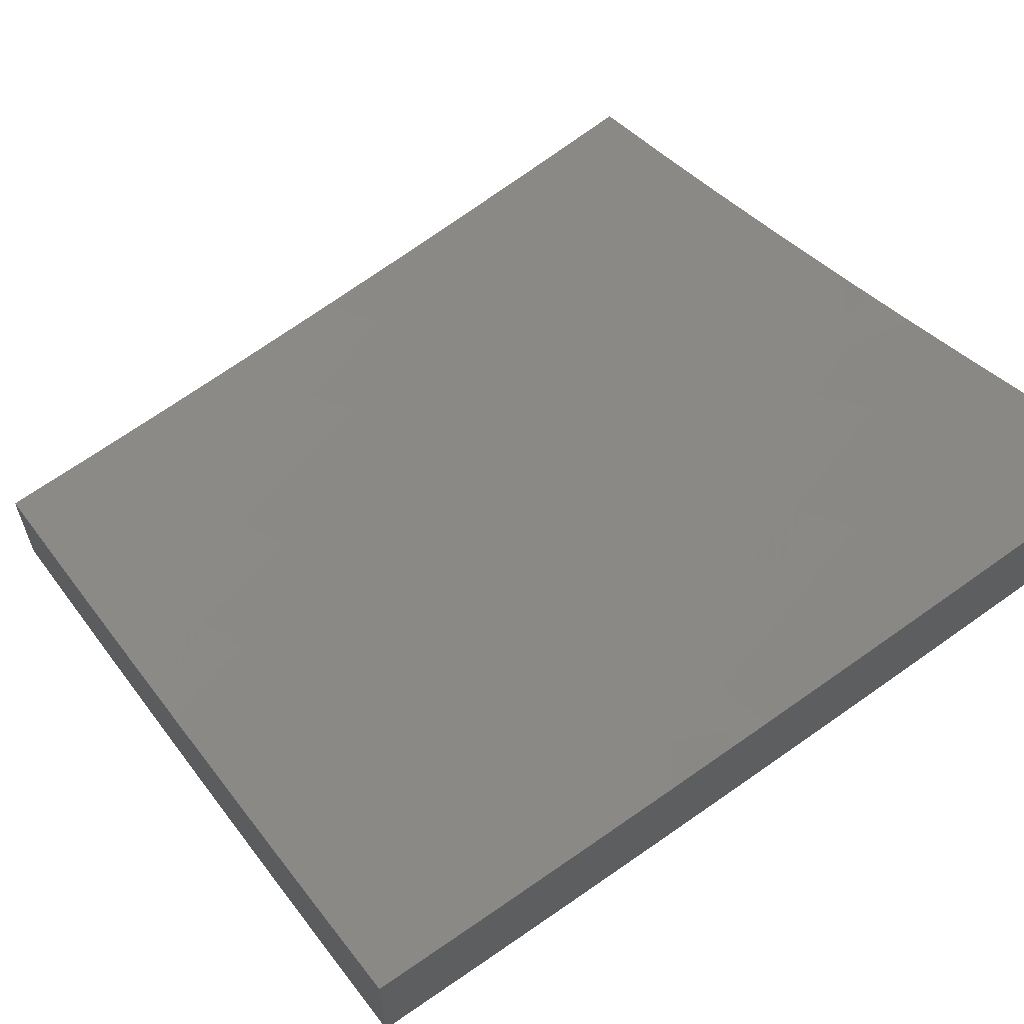
<metadata>
{"format":"stl","ext":"stl","renderer":"f3d","projection":"perspective","resolution":1024,"background":"white","views":[{"elev":62.6,"azim":-33.5,"up":"+Z"}]}
</metadata>
<code>
# stl→obj: 388 verts, 772 faces
v 2 -4.878 -10.25
v 2 -5 -10.18
v 1.964 -4.932 -10.23
v 1.876 -5 -10.21
v 1.88 -4.963 -10.23
v 1.796 -4.992 -10.23
v 1.77 -4.92 -10.27
v 1.752 -5 -10.23
v 1.687 -4.947 -10.27
v 1.627 -5 -10.25
v 1.605 -4.974 -10.27
v 1.522 -4.999 -10.27
v 1.499 -4.925 -10.31
v 1.502 -5 -10.27
v 1.417 -4.948 -10.31
v 1.377 -5 -10.29
v 1.335 -4.969 -10.31
v 1.251 -5 -10.31
v 1.254 -4.99 -10.31
v 1.126 -5 -10.32
v 1.154 -4.933 -10.36
v 1.074 -4.951 -10.36
v 1.057 -4.875 -10.4
v 1 -4.878 -10.4
v 1.041 -4.799 -10.44
v 1 -4.755 -10.47
v 1.024 -4.722 -10.48
v 1 -4.631 -10.53
v 1.008 -4.646 -10.52
v 1.083 -4.63 -10.52
v 1.101 -4.706 -10.48
v 1.178 -4.688 -10.48
v 1.197 -4.764 -10.44
v 1.275 -4.744 -10.44
v 1.295 -4.82 -10.4
v 1.375 -4.799 -10.4
v 1.396 -4.873 -10.36
v 1.477 -4.851 -10.36
v 1.581 -4.9 -10.31
v 1 -5 -10.34
v 1.065 -4.553 -10.56
v 1 -4.506 -10.59
v 1.047 -4.477 -10.6
v 1 -4.381 -10.65
v 1.029 -4.4 -10.63
v 1.011 -4.323 -10.67
v 1.101 -4.383 -10.63
v 1.082 -4.307 -10.67
v 1.173 -4.365 -10.63
v 1.153 -4.289 -10.67
v 1.245 -4.346 -10.63
v 1.223 -4.27 -10.67
v 1.317 -4.326 -10.63
v 1.294 -4.25 -10.67
v 1.389 -4.305 -10.63
v 1.364 -4.229 -10.67
v 1.46 -4.282 -10.63
v 1.435 -4.207 -10.67
v 1.532 -4.258 -10.63
v 1.505 -4.183 -10.67
v 1.604 -4.233 -10.63
v 1.576 -4.159 -10.67
v 1.675 -4.206 -10.63
v 1.646 -4.133 -10.67
v 1.746 -4.178 -10.63
v 1.715 -4.105 -10.67
v 1.817 -4.149 -10.63
v 1.785 -4.077 -10.67
v 1.887 -4.119 -10.63
v 1.854 -4.047 -10.67
v 1.958 -4.088 -10.63
v 1.923 -4.016 -10.67
v 2 -4 -10.66
v 1.876 -4 -10.69
v 1.753 -4.004 -10.71
v 1.685 -4.032 -10.71
v 1.616 -4.059 -10.71
v 1.547 -4.084 -10.71
v 1.478 -4.109 -10.71
v 1.409 -4.132 -10.71
v 1.34 -4.154 -10.71
v 1.271 -4.175 -10.71
v 1.201 -4.194 -10.71
v 1.132 -4.213 -10.71
v 1.063 -4.23 -10.71
v 1 -4.255 -10.7
v 1.043 -4.153 -10.74
v 1 -4.128 -10.76
v 1.024 -4.076 -10.78
v 1 -4 -10.81
v 1.091 -4.059 -10.78
v 1.126 -4 -10.8
v 1.158 -4.042 -10.78
v 1.225 -4.023 -10.78
v 1.248 -4.099 -10.74
v 1.316 -4.078 -10.74
v 1.251 -4 -10.78
v 1.291 -4.003 -10.78
v 1.377 -4 -10.77
v 1.384 -4.057 -10.74
v 1.452 -4.034 -10.74
v 1.502 -4 -10.75
v 1.519 -4.01 -10.74
v 1.627 -4 -10.73
v 1.751 -4 -10.71
v 2 -4.128 -10.61
v 1.992 -4.159 -10.6
v 1.92 -4.191 -10.6
v 1.848 -4.222 -10.6
v 1.776 -4.251 -10.6
v 1.704 -4.279 -10.6
v 1.631 -4.306 -10.6
v 1.559 -4.332 -10.6
v 1.486 -4.356 -10.6
v 1.413 -4.38 -10.6
v 1.34 -4.402 -10.6
v 1.267 -4.422 -10.6
v 1.194 -4.442 -10.6
v 1.12 -4.46 -10.6
v 2 -4.255 -10.55
v 2 -4.381 -10.49
v 1.986 -4.334 -10.52
v 1.953 -4.263 -10.56
v 2 -4.506 -10.44
v 1.943 -4.438 -10.48
v 1.912 -4.366 -10.52
v 1.88 -4.294 -10.56
v 1.974 -4.51 -10.44
v 2 -4.631 -10.37
v 1.928 -4.613 -10.4
v 1.958 -4.685 -10.36
v 1.849 -4.644 -10.4
v 1.878 -4.716 -10.36
v 1.77 -4.673 -10.4
v 1.798 -4.746 -10.36
v 1.691 -4.701 -10.4
v 1.718 -4.774 -10.36
v 1.612 -4.727 -10.4
v 1.637 -4.801 -10.36
v 1.533 -4.752 -10.4
v 1.557 -4.826 -10.36
v 1.454 -4.776 -10.4
v 2 -4.755 -10.31
v 1.987 -4.756 -10.31
v 1.907 -4.788 -10.31
v 1.825 -4.818 -10.31
v 1.744 -4.847 -10.31
v 1.663 -4.874 -10.31
v 1.935 -4.86 -10.27
v 1.807 -4.324 -10.56
v 1.733 -4.353 -10.56
v 1.659 -4.38 -10.56
v 1.585 -4.406 -10.56
v 1.511 -4.431 -10.56
v 1.437 -4.455 -10.56
v 1.363 -4.477 -10.56
v 1.288 -4.498 -10.56
v 1.214 -4.518 -10.56
v 1.14 -4.536 -10.56
v 1.837 -4.396 -10.52
v 1.762 -4.426 -10.52
v 1.687 -4.454 -10.52
v 1.612 -4.48 -10.52
v 1.537 -4.505 -10.52
v 1.461 -4.529 -10.52
v 1.386 -4.552 -10.52
v 1.31 -4.573 -10.52
v 1.234 -4.593 -10.52
v 1.159 -4.612 -10.52
v 1.867 -4.469 -10.48
v 1.791 -4.498 -10.48
v 1.715 -4.527 -10.48
v 1.639 -4.554 -10.48
v 1.562 -4.579 -10.48
v 1.485 -4.604 -10.48
v 1.408 -4.627 -10.48
v 1.332 -4.649 -10.48
v 1.255 -4.669 -10.48
v 1.897 -4.541 -10.44
v 1.82 -4.571 -10.44
v 1.743 -4.6 -10.44
v 1.665 -4.627 -10.44
v 1.587 -4.653 -10.44
v 1.509 -4.678 -10.44
v 1.431 -4.702 -10.44
v 1.353 -4.724 -10.44
v 1.853 -4.891 -10.27
v 1.18 -4.118 -10.74
v 1.112 -4.136 -10.74
v 1.315 -4.895 -10.36
v 1.216 -4.839 -10.4
v 1.119 -4.782 -10.44
v 1.235 -4.915 -10.36
v 1.137 -4.858 -10.4
v 1 -4.878 -10.25
v 1 -5 -10.18
v 1.074 -4.951 -10.2
v 1.126 -5 -10.17
v 1.154 -4.934 -10.2
v 1.251 -5 -10.15
v 1.235 -4.915 -10.2
v 1.254 -4.99 -10.16
v 1.315 -4.895 -10.2
v 1.335 -4.97 -10.16
v 1.396 -4.873 -10.2
v 1.417 -4.948 -10.16
v 1.477 -4.851 -10.2
v 1.499 -4.925 -10.16
v 1.557 -4.827 -10.2
v 1.581 -4.9 -10.16
v 1.638 -4.801 -10.2
v 1.663 -4.874 -10.16
v 1.718 -4.774 -10.2
v 1.744 -4.847 -10.16
v 1.798 -4.746 -10.2
v 1.825 -4.818 -10.16
v 1.878 -4.716 -10.2
v 1.907 -4.788 -10.16
v 1.958 -4.685 -10.2
v 1.988 -4.757 -10.16
v 2 -4.755 -10.16
v 1.935 -4.86 -10.12
v 1.853 -4.891 -10.12
v 1.88 -4.963 -10.07
v 1.796 -4.992 -10.07
v 1.876 -5 -10.05
v 1.752 -5 -10.08
v 1.77 -4.92 -10.12
v 1.688 -4.948 -10.12
v 1.377 -5 -10.14
v 1.502 -5 -10.12
v 1.522 -4.999 -10.12
v 1.605 -4.974 -10.12
v 1.627 -5 -10.1
v 1.964 -4.932 -10.07
v 2 -5 -10.03
v 2 -4.878 -10.09
v 2 -4.631 -10.22
v 1.928 -4.613 -10.24
v 1.849 -4.644 -10.24
v 1.77 -4.673 -10.24
v 1.692 -4.701 -10.24
v 1.612 -4.727 -10.24
v 1.533 -4.753 -10.24
v 1.454 -4.776 -10.24
v 1.375 -4.799 -10.24
v 1.295 -4.82 -10.24
v 1.216 -4.84 -10.24
v 1.137 -4.858 -10.24
v 1.057 -4.875 -10.24
v 1.041 -4.799 -10.29
v 1 -4.755 -10.31
v 1.024 -4.723 -10.33
v 1.008 -4.646 -10.37
v 1.083 -4.63 -10.37
v 1 -4.631 -10.38
v 1.065 -4.554 -10.41
v 1 -4.506 -10.44
v 1.047 -4.477 -10.45
v 1.029 -4.4 -10.48
v 1.101 -4.384 -10.48
v 1.082 -4.307 -10.52
v 1.153 -4.289 -10.52
v 1.132 -4.213 -10.56
v 1.202 -4.194 -10.56
v 1.18 -4.118 -10.59
v 1.248 -4.099 -10.59
v 1.225 -4.023 -10.63
v 1.291 -4.003 -10.63
v 1.251 -4 -10.64
v 1.377 -4 -10.62
v 1.384 -4.057 -10.59
v 1.452 -4.034 -10.59
v 1.409 -4.132 -10.56
v 1.479 -4.109 -10.56
v 1.435 -4.207 -10.52
v 1.505 -4.184 -10.52
v 1.461 -4.282 -10.48
v 1.532 -4.258 -10.48
v 1.486 -4.357 -10.45
v 1.559 -4.332 -10.45
v 1.511 -4.431 -10.41
v 1.586 -4.406 -10.41
v 1.537 -4.506 -10.37
v 1.612 -4.48 -10.37
v 1.562 -4.58 -10.33
v 1.639 -4.554 -10.33
v 1.587 -4.654 -10.29
v 1.665 -4.628 -10.29
v 2 -4.506 -10.28
v 1.898 -4.541 -10.29
v 1.82 -4.571 -10.29
v 1.743 -4.6 -10.29
v 2 -4.381 -10.34
v 1.943 -4.438 -10.33
v 1.975 -4.51 -10.29
v 1.867 -4.469 -10.33
v 1.791 -4.499 -10.33
v 1.715 -4.527 -10.33
v 2 -4.255 -10.4
v 1.986 -4.335 -10.37
v 1.912 -4.366 -10.37
v 1.837 -4.397 -10.37
v 2 -4.128 -10.46
v 1.992 -4.159 -10.45
v 1.92 -4.191 -10.45
v 1.953 -4.263 -10.41
v 1.849 -4.222 -10.45
v 1.88 -4.294 -10.41
v 1.776 -4.252 -10.45
v 1.807 -4.324 -10.41
v 1.733 -4.353 -10.41
v 1.762 -4.426 -10.37
v 1.687 -4.454 -10.37
v 1.958 -4.088 -10.48
v 2 -4 -10.51
v 1.923 -4.017 -10.52
v 1.876 -4 -10.54
v 1.854 -4.047 -10.52
v 1.753 -4.004 -10.56
v 1.785 -4.077 -10.52
v 1.685 -4.032 -10.56
v 1.716 -4.106 -10.52
v 1.646 -4.133 -10.52
v 1.675 -4.206 -10.48
v 1.604 -4.233 -10.48
v 1.632 -4.307 -10.45
v 1.752 -4 -10.56
v 1.627 -4 -10.58
v 1.616 -4.059 -10.56
v 1.576 -4.159 -10.52
v 1.519 -4.01 -10.59
v 1.502 -4 -10.6
v 1.126 -4 -10.65
v 1.158 -4.042 -10.63
v 1.112 -4.136 -10.59
v 1.063 -4.23 -10.56
v 1 -4.255 -10.55
v 1.011 -4.323 -10.52
v 1 -4.381 -10.5
v 1.091 -4.059 -10.63
v 1 -4 -10.66
v 1.024 -4.076 -10.63
v 1 -4.128 -10.61
v 1.043 -4.153 -10.59
v 1.119 -4.782 -10.29
v 1.197 -4.764 -10.29
v 1.275 -4.745 -10.29
v 1.353 -4.724 -10.29
v 1.431 -4.702 -10.29
v 1.509 -4.678 -10.29
v 1.101 -4.706 -10.33
v 1.178 -4.688 -10.33
v 1.255 -4.669 -10.33
v 1.332 -4.649 -10.33
v 1.409 -4.627 -10.33
v 1.485 -4.604 -10.33
v 1.159 -4.612 -10.37
v 1.14 -4.536 -10.41
v 1.214 -4.518 -10.41
v 1.194 -4.442 -10.45
v 1.267 -4.422 -10.45
v 1.245 -4.347 -10.48
v 1.317 -4.326 -10.48
v 1.294 -4.251 -10.52
v 1.365 -4.23 -10.52
v 1.34 -4.154 -10.56
v 1.121 -4.46 -10.45
v 1.234 -4.594 -10.37
v 1.31 -4.574 -10.37
v 1.386 -4.552 -10.37
v 1.461 -4.53 -10.37
v 1.173 -4.366 -10.48
v 1.288 -4.498 -10.41
v 1.34 -4.402 -10.45
v 1.389 -4.305 -10.48
v 1.363 -4.477 -10.41
v 1.437 -4.455 -10.41
v 1.223 -4.271 -10.52
v 1.271 -4.175 -10.56
v 1.316 -4.079 -10.59
v 1.413 -4.38 -10.45
v 1.66 -4.38 -10.41
v 1.548 -4.085 -10.56
v 1.704 -4.28 -10.45
v 1.746 -4.179 -10.48
v 1.817 -4.15 -10.48
v 1.887 -4.119 -10.48
f 1 2 3
f 3 2 4
f 3 4 5
f 5 4 6
f 5 6 7
f 7 6 8
f 7 8 9
f 9 8 10
f 9 10 11
f 11 10 12
f 11 12 13
f 13 12 14
f 13 14 15
f 15 14 16
f 15 16 17
f 17 16 18
f 17 18 19
f 19 18 20
f 19 20 21
f 21 20 22
f 21 22 23
f 23 22 24
f 23 24 25
f 25 24 26
f 25 26 27
f 27 26 28
f 27 28 29
f 29 28 30
f 29 30 31
f 31 30 32
f 31 32 33
f 33 32 34
f 33 34 35
f 35 34 36
f 35 36 37
f 37 36 38
f 37 38 13
f 13 38 39
f 13 39 11
f 11 39 9
f 4 8 6
f 10 14 12
f 20 40 22
f 22 40 24
f 30 28 41
f 41 28 42
f 41 42 43
f 43 42 44
f 43 44 45
f 45 44 46
f 45 46 47
f 47 46 48
f 47 48 49
f 49 48 50
f 49 50 51
f 51 50 52
f 51 52 53
f 53 52 54
f 53 54 55
f 55 54 56
f 55 56 57
f 57 56 58
f 57 58 59
f 59 58 60
f 59 60 61
f 61 60 62
f 61 62 63
f 63 62 64
f 63 64 65
f 65 64 66
f 65 66 67
f 67 66 68
f 67 68 69
f 69 68 70
f 69 70 71
f 71 70 72
f 71 72 73
f 73 72 74
f 74 72 70
f 74 70 75
f 75 70 68
f 75 68 76
f 76 68 66
f 76 66 77
f 77 66 64
f 77 64 78
f 78 64 62
f 78 62 79
f 79 62 60
f 79 60 80
f 80 60 58
f 80 58 81
f 81 58 56
f 81 56 82
f 82 56 54
f 82 54 83
f 83 54 52
f 83 52 84
f 84 52 50
f 84 50 85
f 85 50 48
f 85 48 86
f 86 48 46
f 86 46 44
f 85 86 87
f 87 86 88
f 87 88 89
f 89 88 90
f 89 90 91
f 91 90 92
f 91 92 93
f 93 92 94
f 93 94 95
f 95 94 96
f 95 96 81
f 81 96 80
f 92 97 94
f 94 97 98
f 94 98 96
f 96 98 99
f 96 99 100
f 100 99 101
f 100 101 79
f 79 101 78
f 97 99 98
f 99 102 101
f 101 102 103
f 101 103 78
f 78 103 77
f 102 104 103
f 103 104 77
f 77 104 76
f 76 104 105
f 76 105 75
f 75 105 74
f 73 106 71
f 71 106 107
f 71 107 69
f 69 107 108
f 69 108 67
f 67 108 109
f 67 109 65
f 65 109 110
f 65 110 63
f 63 110 111
f 63 111 61
f 61 111 112
f 61 112 59
f 59 112 113
f 59 113 57
f 57 113 114
f 57 114 55
f 55 114 115
f 55 115 53
f 53 115 116
f 53 116 51
f 51 116 117
f 51 117 49
f 49 117 118
f 49 118 47
f 47 118 119
f 47 119 45
f 45 119 43
f 106 120 107
f 107 120 108
f 121 122 120
f 120 122 123
f 120 123 108
f 108 123 109
f 124 125 121
f 121 125 126
f 121 126 122
f 122 126 127
f 122 127 123
f 123 127 109
f 125 124 128
f 128 124 129
f 128 129 130
f 130 129 131
f 130 131 132
f 132 131 133
f 132 133 134
f 134 133 135
f 134 135 136
f 136 135 137
f 136 137 138
f 138 137 139
f 138 139 140
f 140 139 141
f 140 141 142
f 142 141 38
f 142 38 36
f 129 143 131
f 131 143 144
f 131 144 133
f 133 144 145
f 133 145 135
f 135 145 146
f 135 146 137
f 137 146 147
f 137 147 139
f 139 147 148
f 139 148 141
f 141 148 39
f 141 39 38
f 143 1 144
f 144 1 149
f 144 149 145
f 145 149 146
f 149 1 3
f 110 150 111
f 111 150 151
f 111 151 112
f 112 151 152
f 112 152 113
f 113 152 153
f 113 153 114
f 114 153 154
f 114 154 115
f 115 154 155
f 115 155 116
f 116 155 156
f 116 156 117
f 117 156 157
f 117 157 118
f 118 157 158
f 118 158 119
f 119 158 159
f 119 159 43
f 43 159 41
f 150 160 151
f 151 160 161
f 151 161 152
f 152 161 162
f 152 162 153
f 153 162 163
f 153 163 154
f 154 163 164
f 154 164 155
f 155 164 165
f 155 165 156
f 156 165 166
f 156 166 157
f 157 166 167
f 157 167 158
f 158 167 168
f 158 168 159
f 159 168 169
f 159 169 41
f 41 169 30
f 109 127 110
f 110 127 150
f 160 170 161
f 161 170 171
f 161 171 162
f 162 171 172
f 162 172 163
f 163 172 173
f 163 173 164
f 164 173 174
f 164 174 165
f 165 174 175
f 165 175 166
f 166 175 176
f 166 176 167
f 167 176 177
f 167 177 168
f 168 177 178
f 168 178 169
f 169 178 32
f 169 32 30
f 127 126 150
f 150 126 160
f 170 179 171
f 171 179 180
f 171 180 172
f 172 180 181
f 172 181 173
f 173 181 182
f 173 182 174
f 174 182 183
f 174 183 175
f 175 183 184
f 175 184 176
f 176 184 185
f 176 185 177
f 177 185 186
f 177 186 178
f 178 186 34
f 178 34 32
f 126 125 160
f 160 125 170
f 179 130 180
f 180 130 132
f 180 132 181
f 181 132 134
f 181 134 182
f 182 134 136
f 182 136 183
f 183 136 138
f 183 138 184
f 184 138 140
f 184 140 185
f 185 140 142
f 185 142 186
f 186 142 36
f 186 36 34
f 125 128 170
f 170 128 179
f 130 179 128
f 149 3 187
f 187 3 5
f 187 5 7
f 146 187 147
f 147 187 7
f 147 7 148
f 148 7 9
f 148 9 39
f 187 146 149
f 100 79 80
f 96 100 80
f 95 81 82
f 95 82 188
f 188 82 83
f 188 83 189
f 189 83 84
f 189 84 87
f 87 84 85
f 13 15 37
f 37 15 190
f 37 190 35
f 35 190 191
f 35 191 33
f 33 191 192
f 33 192 31
f 31 192 27
f 31 27 29
f 91 93 188
f 188 93 95
f 91 188 189
f 15 17 190
f 190 17 193
f 190 193 191
f 191 193 194
f 191 194 192
f 192 194 25
f 192 25 27
f 89 91 189
f 89 189 87
f 194 193 21
f 21 193 19
f 19 193 17
f 25 194 23
f 23 194 21
f 195 196 197
f 197 196 198
f 197 198 199
f 199 198 200
f 199 200 201
f 201 200 202
f 201 202 203
f 203 202 204
f 203 204 205
f 205 204 206
f 205 206 207
f 207 206 208
f 207 208 209
f 209 208 210
f 209 210 211
f 211 210 212
f 211 212 213
f 213 212 214
f 213 214 215
f 215 214 216
f 215 216 217
f 217 216 218
f 217 218 219
f 219 218 220
f 219 220 221
f 221 220 218
f 221 218 222
f 222 218 223
f 222 223 224
f 224 223 225
f 224 225 226
f 226 225 227
f 227 225 228
f 227 228 229
f 229 228 214
f 229 214 212
f 202 200 204
f 204 200 230
f 204 230 206
f 206 230 231
f 206 231 208
f 208 231 232
f 208 232 210
f 210 232 233
f 210 233 212
f 212 233 229
f 231 234 232
f 232 234 233
f 233 234 229
f 229 234 227
f 224 226 235
f 235 226 236
f 235 236 237
f 235 237 222
f 222 237 221
f 221 238 219
f 219 238 239
f 219 239 217
f 217 239 240
f 217 240 215
f 215 240 241
f 215 241 213
f 213 241 242
f 213 242 211
f 211 242 243
f 211 243 209
f 209 243 244
f 209 244 207
f 207 244 245
f 207 245 205
f 205 245 246
f 205 246 203
f 203 246 247
f 203 247 201
f 201 247 248
f 201 248 199
f 199 248 249
f 199 249 197
f 197 249 250
f 197 250 195
f 195 250 251
f 195 251 252
f 252 251 253
f 252 253 254
f 254 253 255
f 254 255 256
f 256 255 257
f 256 257 258
f 258 257 259
f 258 259 260
f 260 259 261
f 260 261 262
f 262 261 263
f 262 263 264
f 264 263 265
f 264 265 266
f 266 265 267
f 266 267 268
f 268 267 269
f 268 269 270
f 270 269 271
f 271 269 272
f 271 272 273
f 273 272 274
f 273 274 275
f 275 274 276
f 275 276 277
f 277 276 278
f 277 278 279
f 279 278 280
f 279 280 281
f 281 280 282
f 281 282 283
f 283 282 284
f 283 284 285
f 285 284 286
f 285 286 287
f 287 286 288
f 287 288 289
f 289 288 243
f 289 243 242
f 238 290 239
f 239 290 291
f 239 291 240
f 240 291 292
f 240 292 241
f 241 292 293
f 241 293 242
f 242 293 289
f 294 295 290
f 290 295 296
f 290 296 291
f 291 296 297
f 291 297 292
f 292 297 298
f 292 298 293
f 293 298 299
f 293 299 289
f 289 299 287
f 300 301 294
f 294 301 302
f 294 302 295
f 295 302 303
f 295 303 297
f 297 303 298
f 304 305 300
f 300 305 306
f 300 306 307
f 307 306 308
f 307 308 309
f 309 308 310
f 309 310 311
f 311 310 312
f 311 312 313
f 313 312 314
f 313 314 299
f 299 314 287
f 305 304 315
f 315 304 316
f 315 316 317
f 317 316 318
f 317 318 319
f 319 318 320
f 319 320 321
f 321 320 322
f 321 322 323
f 323 322 324
f 323 324 325
f 325 324 326
f 325 326 327
f 327 326 281
f 327 281 283
f 318 328 320
f 320 328 322
f 328 329 322
f 322 329 330
f 322 330 324
f 324 330 331
f 324 331 326
f 326 331 279
f 326 279 281
f 330 329 332
f 332 329 333
f 332 333 273
f 273 333 271
f 270 334 268
f 268 334 335
f 268 335 266
f 266 335 336
f 266 336 264
f 264 336 337
f 264 337 262
f 262 337 338
f 262 338 339
f 339 338 340
f 339 340 260
f 260 340 258
f 335 334 341
f 341 334 342
f 341 342 343
f 343 342 344
f 343 344 345
f 345 344 338
f 345 338 337
f 256 252 254
f 251 250 346
f 346 250 249
f 346 249 347
f 347 249 248
f 347 248 348
f 348 248 247
f 348 247 349
f 349 247 246
f 349 246 350
f 350 246 245
f 350 245 351
f 351 245 244
f 351 244 288
f 288 244 243
f 253 251 352
f 352 251 346
f 352 346 353
f 353 346 347
f 353 347 354
f 354 347 348
f 354 348 355
f 355 348 349
f 355 349 356
f 356 349 350
f 356 350 357
f 357 350 351
f 357 351 286
f 286 351 288
f 253 352 255
f 255 352 358
f 255 358 359
f 359 358 360
f 359 360 361
f 361 360 362
f 361 362 363
f 363 362 364
f 363 364 365
f 365 364 366
f 365 366 367
f 367 366 274
f 367 274 272
f 358 352 353
f 255 359 257
f 257 359 368
f 257 368 259
f 259 368 261
f 262 339 260
f 358 353 369
f 369 353 354
f 369 354 370
f 370 354 355
f 370 355 371
f 371 355 356
f 371 356 372
f 372 356 357
f 372 357 284
f 284 357 286
f 359 361 368
f 368 361 373
f 368 373 261
f 261 373 263
f 341 343 345
f 341 345 336
f 336 345 337
f 370 374 369
f 369 374 360
f 369 360 358
f 360 374 362
f 362 374 375
f 362 375 364
f 364 375 376
f 364 376 366
f 366 376 276
f 366 276 274
f 374 370 377
f 377 370 371
f 377 371 378
f 378 371 372
f 378 372 282
f 282 372 284
f 373 361 363
f 263 373 379
f 379 373 363
f 379 363 365
f 263 379 265
f 265 379 380
f 265 380 267
f 267 380 381
f 267 381 269
f 269 381 272
f 380 379 365
f 341 336 335
f 374 377 375
f 375 377 382
f 375 382 376
f 376 382 278
f 376 278 276
f 382 377 378
f 381 380 367
f 367 380 365
f 382 378 280
f 280 378 282
f 280 278 382
f 381 367 272
f 216 214 228
f 216 228 223
f 223 228 225
f 287 314 285
f 285 314 383
f 285 383 283
f 283 383 327
f 279 331 277
f 277 331 384
f 277 384 275
f 275 384 332
f 275 332 273
f 218 216 223
f 235 222 224
f 313 299 298
f 314 312 383
f 383 312 385
f 383 385 327
f 327 385 325
f 330 332 384
f 384 331 330
f 325 385 386
f 386 385 310
f 386 310 308
f 385 312 310
f 311 313 303
f 303 313 298
f 295 297 296
f 309 311 302
f 302 311 303
f 325 386 323
f 323 386 387
f 323 387 321
f 321 387 388
f 321 388 319
f 319 388 317
f 387 386 308
f 307 309 301
f 301 309 302
f 388 387 306
f 306 387 308
f 300 307 301
f 305 315 306
f 306 315 388
f 315 317 388
f 90 88 342
f 342 88 344
f 344 88 86
f 344 86 338
f 338 86 44
f 338 44 340
f 340 44 42
f 340 42 258
f 258 42 28
f 258 28 256
f 256 28 26
f 256 26 252
f 252 26 24
f 252 24 195
f 195 24 40
f 195 40 196
f 40 20 196
f 196 20 18
f 196 18 198
f 198 18 16
f 198 16 200
f 200 16 14
f 200 14 230
f 230 14 10
f 230 10 231
f 231 10 8
f 231 8 234
f 234 8 4
f 234 4 227
f 227 4 2
f 227 2 226
f 226 2 236
f 74 328 73
f 73 328 318
f 73 318 316
f 328 74 329
f 329 74 105
f 329 105 333
f 333 105 104
f 333 104 271
f 271 104 102
f 271 102 270
f 270 102 99
f 270 99 334
f 334 99 97
f 334 97 342
f 342 97 92
f 342 92 90
f 236 2 237
f 237 2 1
f 237 1 221
f 221 1 143
f 221 143 238
f 238 143 129
f 238 129 290
f 290 129 124
f 290 124 294
f 294 124 121
f 294 121 300
f 300 121 120
f 300 120 304
f 304 120 106
f 304 106 316
f 316 106 73

</code>
